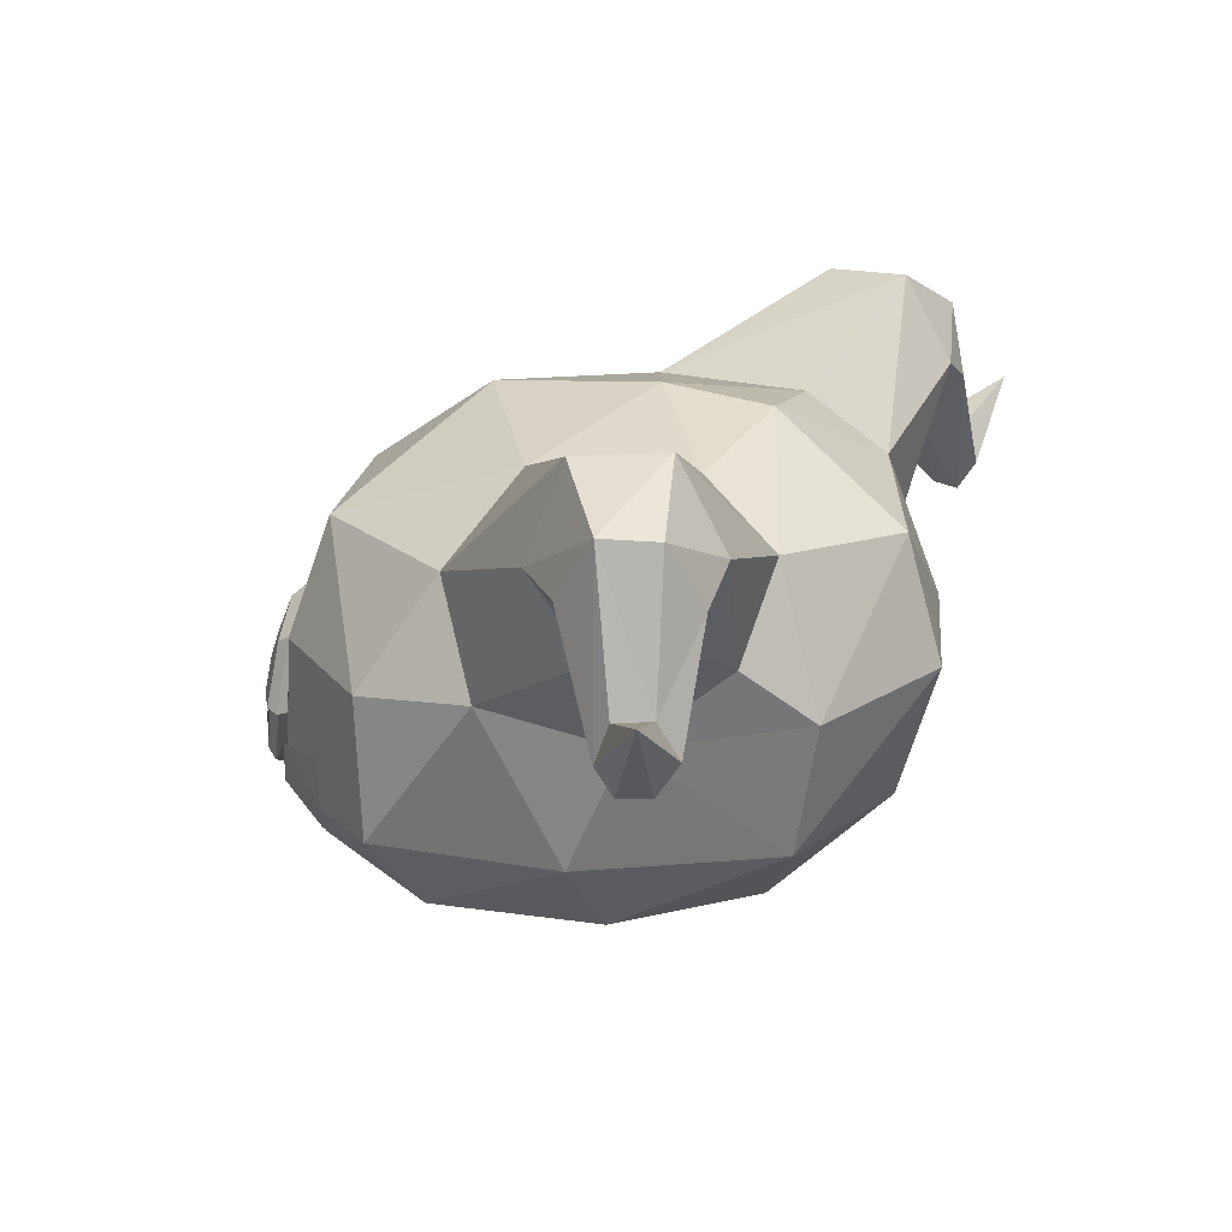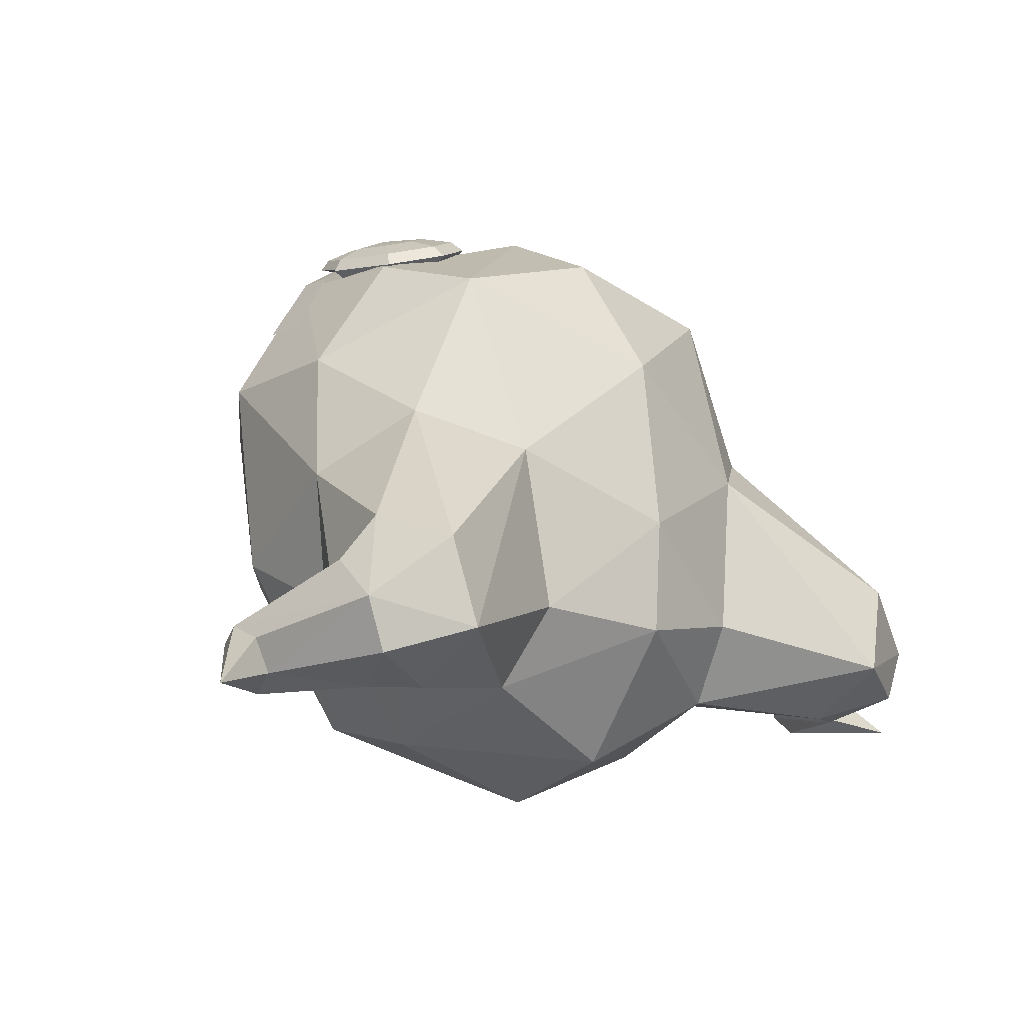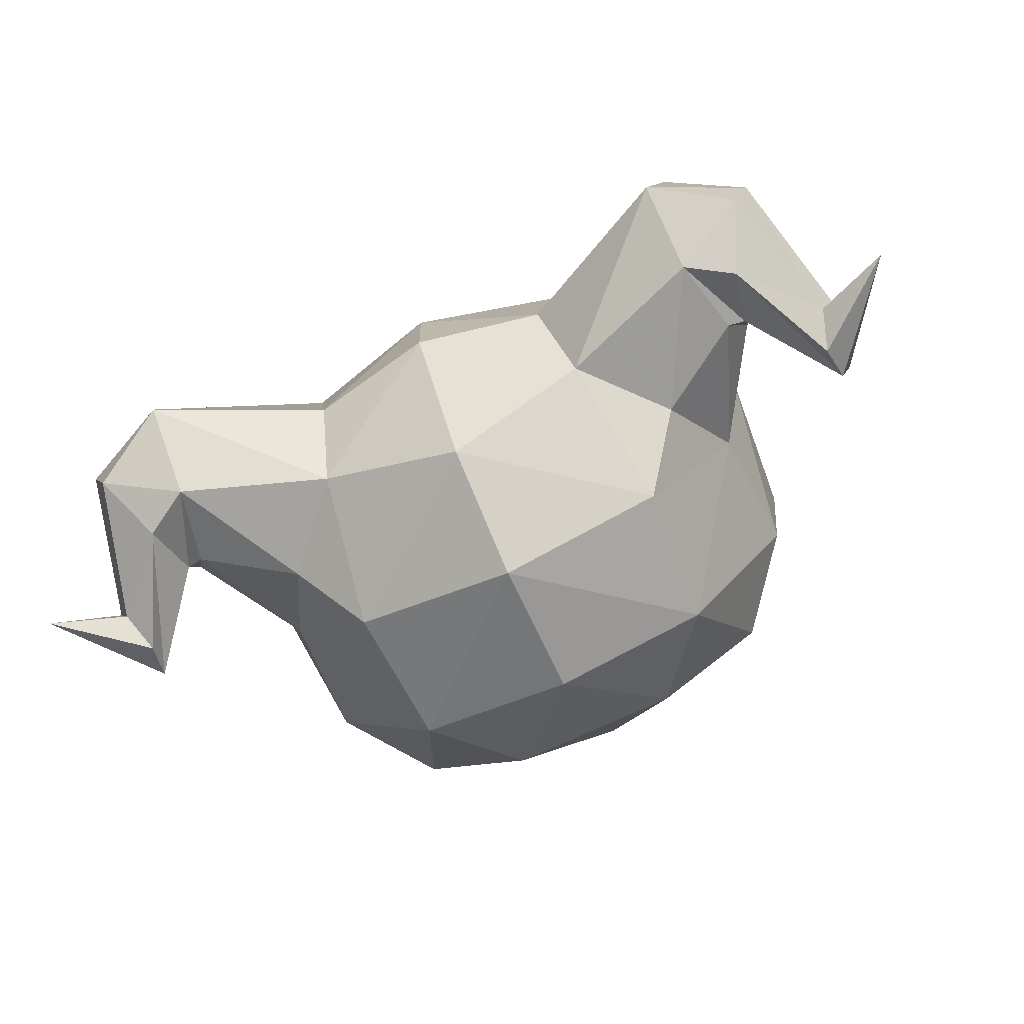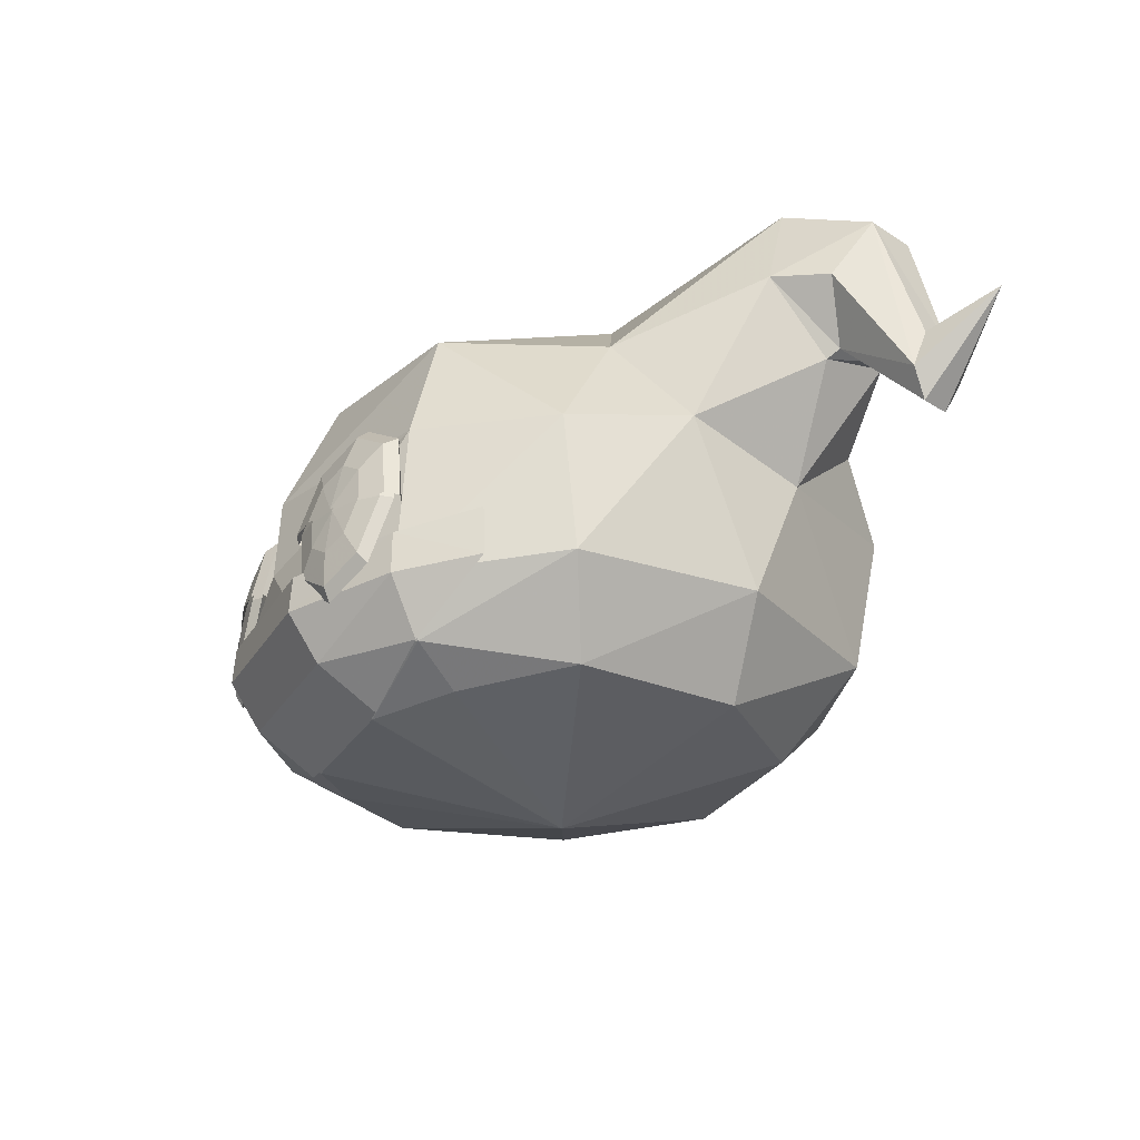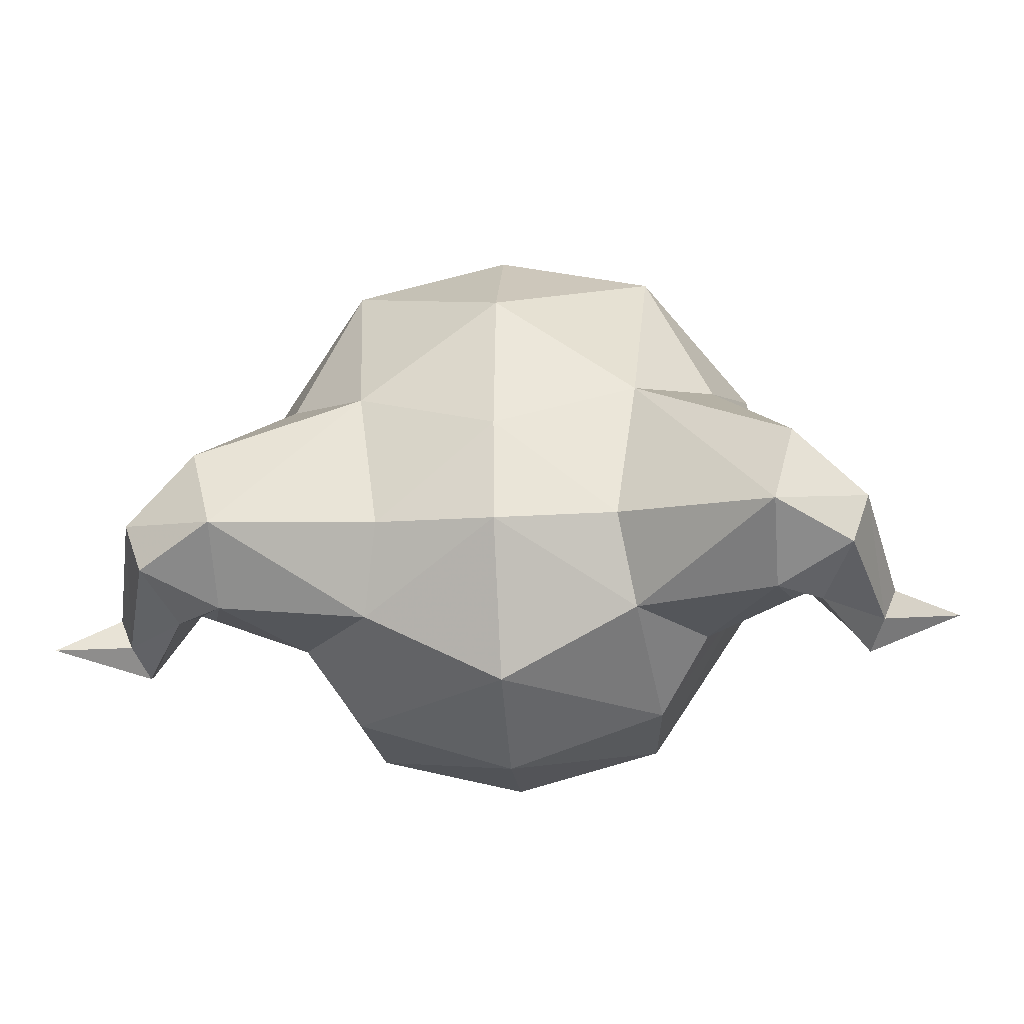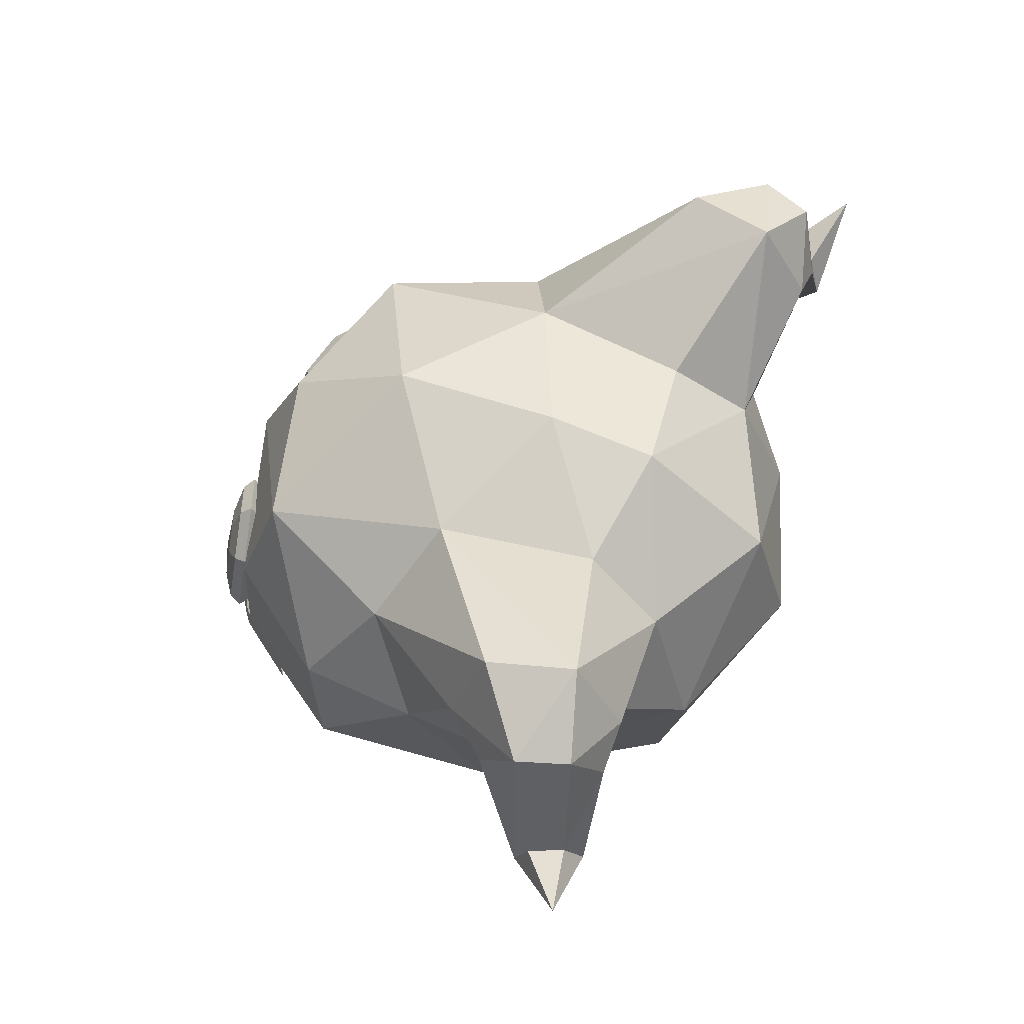
<metadata>
{"format":"obj","ext":"obj","renderer":"f3d","projection":"perspective","resolution":1024,"background":"white","views":[{"elev":23.7,"azim":115.1,"up":"+Y"},{"elev":-10.3,"azim":140.5,"up":"+Z"},{"elev":-77.8,"azim":-155.8,"up":"+Z"},{"elev":-27.4,"azim":65.3,"up":"+Y"},{"elev":-32.9,"azim":-175.5,"up":"+Z"},{"elev":61.7,"azim":112.4,"up":"+Y"}]}
</metadata>
<code>
g Dark-Fly_Head
v 0.6565 3.9 0.2524
v 0.7263 3.575 1.129
v 1.036 3.556 0.4425
v 3e-06 3.994 0.735
v 4e-06 4.096 -0.04496
v -0.6565 3.9 0.2524
v -0.556 3.949 -0.4755
v -0.7263 3.575 1.129
v 2e-06 3.561 1.327
v -1.036 3.556 0.4425
v -1.225 3.031 0.7536
v -1.292 3.134 0.1738
v 0.556 3.949 -0.4755
v 1e-06 3.026 1.568
v -0.8415 3.028 1.291
v 0.8415 3.028 1.291
v 1.225 3.031 0.7536
v 1.292 3.134 0.1738
v 1.1e-05 4.065 -0.5506
v 0.627 3.694 -0.8287
v 9e-06 3.616 -1.139
v 0.7212 3.05 -1.056
v 0.9498 3.333 -0.7986
v 1.138 3 -0.4093
v -0.627 3.694 -0.8287
v -0.7212 3.05 -1.056
v -0.9498 3.333 -0.7986
v -1.138 3 -0.4093
v 8e-06 3.05 -1.311
v 0.6836 2.426 -0.9448
v 2e-06 2.43 -1.135
v 0.3756 2.042 -0.7122
v 0.8724 2.025 -0.2053
v 1.179 2.422 -0.167
v -0.6836 2.426 -0.9448
v -0.3756 2.042 -0.7122
v 1e-06 1.712 0.2013
v -0.8724 2.025 -0.2053
v -1.179 2.422 -0.167
v -1.439 3.487 -0.41
v -1.344 3.576 -0.7508
v -1.422 3.558 -0.7099
v -1.451 3.833 -0.135
v -1.484 3.526 -0.4532
v -1.783 3.152 -0.6676
v -1.73 3.155 -0.8033
v -1.621 3.804 -0.3472
v -1.822 3.286 -0.6011
v -2.087 3.611 -0.8947
v 1.257 3.923 -0.8863
v 1.344 3.576 -0.7508
v 1.422 3.558 -0.7099
v 1.463 3.798 -0.8863
v 1.73 3.155 -0.8033
v 1.702 3.307 -0.8968
v 1.594 4.093 -0.774
v 1.252 4.299 -0.6608
v 1.764 3.482 -0.8223
v 2.087 3.611 -0.8947
v 1.353 4.254 -0.2702
v 1.451 3.833 -0.135
v 1.678 4.098 -0.5402
v 1.621 3.804 -0.3472
v 1.822 3.286 -0.6011
v 1.826 3.472 -0.6702
v -1.826 3.472 -0.6702
v -1.764 3.482 -0.8223
v -1.678 4.098 -0.5402
v -1.594 4.093 -0.774
v -1.252 4.299 -0.6608
v -1.353 4.254 -0.2702
v 1.439 3.487 -0.41
v 1.484 3.526 -0.4532
v 1.783 3.152 -0.6676
v -1.257 3.923 -0.8863
v -1.463 3.798 -0.8863
v -1.702 3.307 -0.8968
v -0.6441 1.96 0.9808
v -1.009 2.009 0.5738
v -1.261 2.39 0.7083
v -0.8395 2.336 1.336
v -0.7715 2.094 1.196
v -0.3216 1.919 1.219
v 0.3225 1.919 1.219
v -0.3882 2.095 1.484
v 0.3887 2.095 1.484
v 0.4053 2.298 1.61
v -0.4053 2.298 1.61
v 1e-06 2.662 1.589
v 0.6441 1.96 0.9808
v 0.7715 2.094 1.196
v 1.009 2.009 0.5738
v 1.262 2.39 0.7083
v 0.8395 2.336 1.336
v -0.7402 2.699 1.474
v -0.8334 2.69 1.408
v -0.7019 2.556 1.512
v -0.767 2.443 1.474
v -0.8568 2.681 1.353
v -0.7801 2.396 1.429
v -0.7558 2.942 1.391
v -0.7672 2.972 1.333
v -0.5638 3.098 1.383
v -0.5955 2.345 1.551
v -0.5821 2.283 1.518
v -0.6029 2.5 1.557
v -0.6023 2.706 1.534
v -0.6955 2.844 1.464
v -0.5938 2.907 1.489
v -0.5797 3.051 1.434
v -0.4082 2.954 1.511
v -0.3658 2.986 1.472
v -0.4948 2.851 1.533
v -0.4564 2.709 1.572
v -0.2891 2.701 1.548
v -0.3418 2.707 1.577
v -0.3787 2.41 1.568
v -0.4194 2.455 1.594
v -0.5012 2.563 1.581
v -0.5436 2.676 1.367
v 0.8568 2.681 1.353
v 0.7672 2.972 1.333
v 0.7558 2.942 1.391
v 0.5797 3.051 1.434
v 0.5638 3.098 1.383
v 0.4082 2.954 1.511
v 0.3658 2.986 1.472
v 0.3418 2.707 1.577
v 0.2892 2.701 1.548
v 0.4194 2.455 1.594
v 0.3787 2.41 1.568
v 0.5955 2.345 1.551
v 0.5821 2.283 1.518
v 0.767 2.443 1.474
v 0.7801 2.396 1.429
v 0.8334 2.69 1.408
v 0.6029 2.5 1.557
v 0.5012 2.563 1.581
v 0.6023 2.706 1.534
v 0.7019 2.556 1.512
v 0.7403 2.699 1.474
v 0.6955 2.844 1.464
v 0.5938 2.907 1.489
v 0.4948 2.851 1.533
v 0.4564 2.709 1.572
v 0.5436 2.676 1.367
v -0.8324 2.673 1.309
v -0.6535 2.835 1.303
v -0.7037 2.671 1.314
v -0.5401 2.675 1.357
v -0.7453 2.956 1.29
v -0.8915 2.68 1.341
v -0.5393 2.905 1.331
v -0.4282 2.842 1.381
v -0.3852 2.682 1.424
v -0.3552 2.97 1.424
v -0.2807 2.692 1.499
v -0.3405 3.022 1.474
v -0.2544 2.702 1.56
v -0.7909 3.007 1.319
v -0.5476 3.079 1.338
v -0.5627 3.148 1.374
v -0.3881 2.986 1.518
v -0.3136 2.709 1.592
v -0.4852 2.871 1.544
v -0.4422 2.711 1.587
v -0.6059 2.707 1.544
v -0.5963 2.934 1.494
v -0.7104 2.863 1.466
v -0.7607 2.7 1.477
v -0.7782 2.972 1.384
v -0.8653 2.69 1.402
v -0.5805 3.095 1.431
v 0.8915 2.68 1.341
v 0.7782 2.972 1.384
v 0.8653 2.69 1.402
v 0.7104 2.863 1.466
v 0.5963 2.934 1.494
v 0.6059 2.707 1.544
v 0.4852 2.871 1.544
v 0.4422 2.711 1.587
v 0.3881 2.986 1.518
v 0.3136 2.709 1.592
v 0.3405 3.022 1.474
v 0.2544 2.702 1.56
v 0.7909 3.007 1.319
v 0.7607 2.7 1.477
v 0.5805 3.095 1.431
v 0.5627 3.148 1.374
v 0.3552 2.97 1.424
v 0.2807 2.692 1.499
v 0.4282 2.842 1.381
v 0.3852 2.682 1.424
v 0.5401 2.675 1.357
v 0.5393 2.905 1.331
v 0.6535 2.835 1.303
v 0.7037 2.671 1.314
v 0.7453 2.956 1.29
v 0.8324 2.673 1.309
v 0.5476 3.079 1.338
v -0.6 3.562 0.25
v -0.718 3.643 0.1994
v -0.718 3.643 0.3006
v 0.7181 3.643 0.1994
v 0.6 3.562 0.25
v 0.7181 3.643 0.3006
v 0.3902 1.921 1.228
v -0.3882 2.095 1.493
v -0.3892 1.921 1.228
v 0.3887 2.095 1.493
v -0.3892 2.304 1.632
v 0.3892 2.304 1.632
v -0.3892 2.469 1.62
v 0.3892 2.469 1.62
v 0.8395 2.342 1.349
v 0.84 2.527 1.347
v 1.07 2.39 1.034
v 1.064 2.608 1.038
v 0.7715 2.098 1.206
v -1.07 2.39 1.034
v -0.8395 2.342 1.349
v -1.064 2.608 1.038
v -0.84 2.527 1.347
v -0.7715 2.098 1.206
f 1 2 3
f 4 2 1
f 5 4 1
f 6 4 5
f 7 6 5
f 6 8 4
f 8 9 4
f 4 9 2
f 8 6 10
f 11 8 10
f 11 10 12
f 5 1 13
f 9 14 2
f 9 8 14
f 8 15 14
f 8 11 15
f 16 2 14
f 16 17 2
f 17 3 2
f 17 18 3
f 7 5 19
f 19 5 13
f 19 13 20
f 21 19 20
f 22 21 20
f 22 20 23
f 24 22 23
f 21 25 19
f 25 7 19
f 25 21 26
f 25 26 27
f 27 26 28
f 21 29 26
f 21 22 29
f 22 30 29
f 22 24 30
f 29 30 31
f 30 32 31
f 30 33 32
f 33 30 34
f 24 34 30
f 24 18 34
f 29 35 26
f 35 28 26
f 29 31 35
f 31 36 35
f 31 32 36
f 32 37 36
f 33 37 32
f 38 35 36
f 37 38 36
f 38 39 35
f 35 39 28
f 39 12 28
f 40 28 12
f 40 41 28
f 41 27 28
f 40 42 41
f 43 40 12
f 43 44 40
f 44 42 40
f 44 45 42
f 45 46 42
f 47 44 43
f 47 48 44
f 48 45 44
f 48 49 45
f 49 46 45
f 50 23 20
f 23 50 51
f 50 52 51
f 50 53 52
f 53 54 52
f 53 55 54
f 56 53 50
f 57 56 50
f 13 57 20
f 57 13 1
f 56 58 53
f 58 55 53
f 58 59 55
f 59 54 55
f 60 61 62
f 60 3 61
f 3 18 61
f 62 61 63
f 62 63 64
f 62 64 65
f 65 64 59
f 58 65 59
f 58 62 65
f 56 62 58
f 56 57 62
f 57 60 62
f 57 1 60
f 1 3 60
f 48 66 49
f 49 66 67
f 66 68 67
f 66 48 68
f 48 47 68
f 67 68 69
f 68 70 69
f 68 71 70
f 68 43 71
f 43 68 47
f 43 10 71
f 43 12 10
f 71 6 70
f 71 10 6
f 61 72 73
f 61 18 72
f 18 24 72
f 61 73 63
f 73 64 63
f 73 74 64
f 74 59 64
f 73 52 74
f 73 72 52
f 74 52 54
f 74 54 59
f 72 51 52
f 72 24 51
f 24 23 51
f 41 75 27
f 41 42 75
f 42 76 75
f 42 46 76
f 46 77 76
f 75 76 69
f 75 69 70
f 76 67 69
f 76 77 67
f 77 49 67
f 77 46 49
f 7 70 6
f 25 70 7
f 25 75 70
f 27 75 25
f 57 50 20
f 78 79 37
f 79 38 37
f 79 39 38
f 80 39 79
f 80 12 39
f 12 80 11
f 80 81 11
f 80 82 81
f 83 82 78
f 84 83 37
f 82 80 79
f 82 79 78
f 82 85 81
f 82 83 85
f 83 86 85
f 87 85 86
f 87 88 85
f 88 81 85
f 88 15 81
f 15 11 81
f 88 89 15
f 14 15 89
f 84 37 90
f 84 90 91
f 84 91 86
f 83 84 86
f 90 37 92
f 37 33 92
f 34 92 33
f 34 93 92
f 93 91 92
f 93 94 91
f 94 86 91
f 94 87 86
f 87 94 16
f 87 16 89
f 16 14 89
f 88 87 89
f 94 17 16
f 94 93 17
f 93 18 17
f 93 34 18
f 90 92 91
f 83 78 37
f 95 96 97
f 96 98 97
f 96 99 98
f 99 100 98
f 101 96 95
f 101 102 96
f 102 99 96
f 103 102 101
f 104 98 100
f 105 104 100
f 104 106 98
f 106 97 98
f 106 107 97
f 107 95 97
f 107 108 95
f 108 101 95
f 108 107 109
f 110 108 109
f 108 110 101
f 110 103 101
f 110 109 111
f 110 111 112
f 110 112 103
f 109 113 111
f 109 107 113
f 107 114 113
f 112 111 115
f 111 116 115
f 111 113 116
f 113 114 116
f 115 116 117
f 116 118 117
f 116 114 118
f 117 118 105
f 118 104 105
f 114 119 118
f 114 107 119
f 107 106 119
f 118 119 104
f 119 106 104
f 99 120 100
f 102 120 99
f 103 120 102
f 105 100 120
f 112 120 103
f 112 115 120
f 115 117 120
f 117 105 120
f 121 122 123
f 122 124 123
f 122 125 124
f 125 126 124
f 125 127 126
f 127 128 126
f 127 129 128
f 129 130 128
f 129 131 130
f 131 132 130
f 131 133 132
f 133 134 132
f 133 135 134
f 135 136 134
f 135 121 136
f 121 123 136
f 130 132 137
f 130 137 138
f 128 130 138
f 138 137 139
f 140 139 137
f 132 140 137
f 132 134 140
f 140 141 139
f 134 141 140
f 134 136 141
f 141 142 139
f 136 142 141
f 139 142 143
f 144 139 143
f 145 139 144
f 145 138 139
f 136 123 142
f 123 143 142
f 123 124 143
f 124 144 143
f 124 126 144
f 126 145 144
f 126 128 145
f 128 138 145
f 146 129 127
f 146 131 129
f 146 133 131
f 146 135 133
f 146 121 135
f 146 122 121
f 146 125 122
f 146 127 125
f 147 148 149
f 148 150 149
f 151 148 147
f 152 151 147
f 151 153 148
f 153 150 148
f 153 154 150
f 154 155 150
f 154 156 155
f 156 157 155
f 156 158 157
f 158 159 157
f 152 160 151
f 151 161 153
f 151 160 161
f 153 161 154
f 161 156 154
f 160 162 161
f 161 162 156
f 162 158 156
f 158 163 159
f 163 164 159
f 163 165 164
f 165 166 164
f 165 167 166
f 167 165 168
f 168 165 163
f 169 167 168
f 170 167 169
f 170 169 171
f 172 170 171
f 172 171 160
f 152 172 160
f 160 171 162
f 171 173 162
f 171 169 173
f 169 168 173
f 162 173 158
f 173 163 158
f 173 168 163
f 174 175 176
f 175 177 176
f 175 178 177
f 178 179 177
f 178 180 179
f 180 181 179
f 180 182 181
f 182 183 181
f 182 184 183
f 184 185 183
f 174 186 175
f 176 177 187
f 177 179 187
f 188 175 186
f 188 178 175
f 182 180 188
f 180 178 188
f 189 188 186
f 184 182 189
f 182 188 189
f 184 190 185
f 190 191 185
f 190 192 191
f 192 193 191
f 192 194 193
f 192 195 194
f 192 190 195
f 195 196 194
f 197 194 196
f 197 196 198
f 199 197 198
f 199 198 186
f 174 199 186
f 195 200 196
f 190 200 195
f 190 184 200
f 200 198 196
f 200 189 198
f 189 186 198
f 184 189 200
f 201 202 203
f 204 205 206
f 207 208 209
f 207 210 208
f 210 211 208
f 210 212 211
f 212 213 211
f 212 214 213
f 210 215 212
f 215 216 212
f 215 217 216
f 217 218 216
f 215 219 217
f 215 210 219
f 210 207 219
f 214 212 216
f 220 221 222
f 221 223 222
f 221 211 223
f 211 213 223
f 224 221 220
f 224 208 221
f 208 211 221
f 224 209 208

</code>
